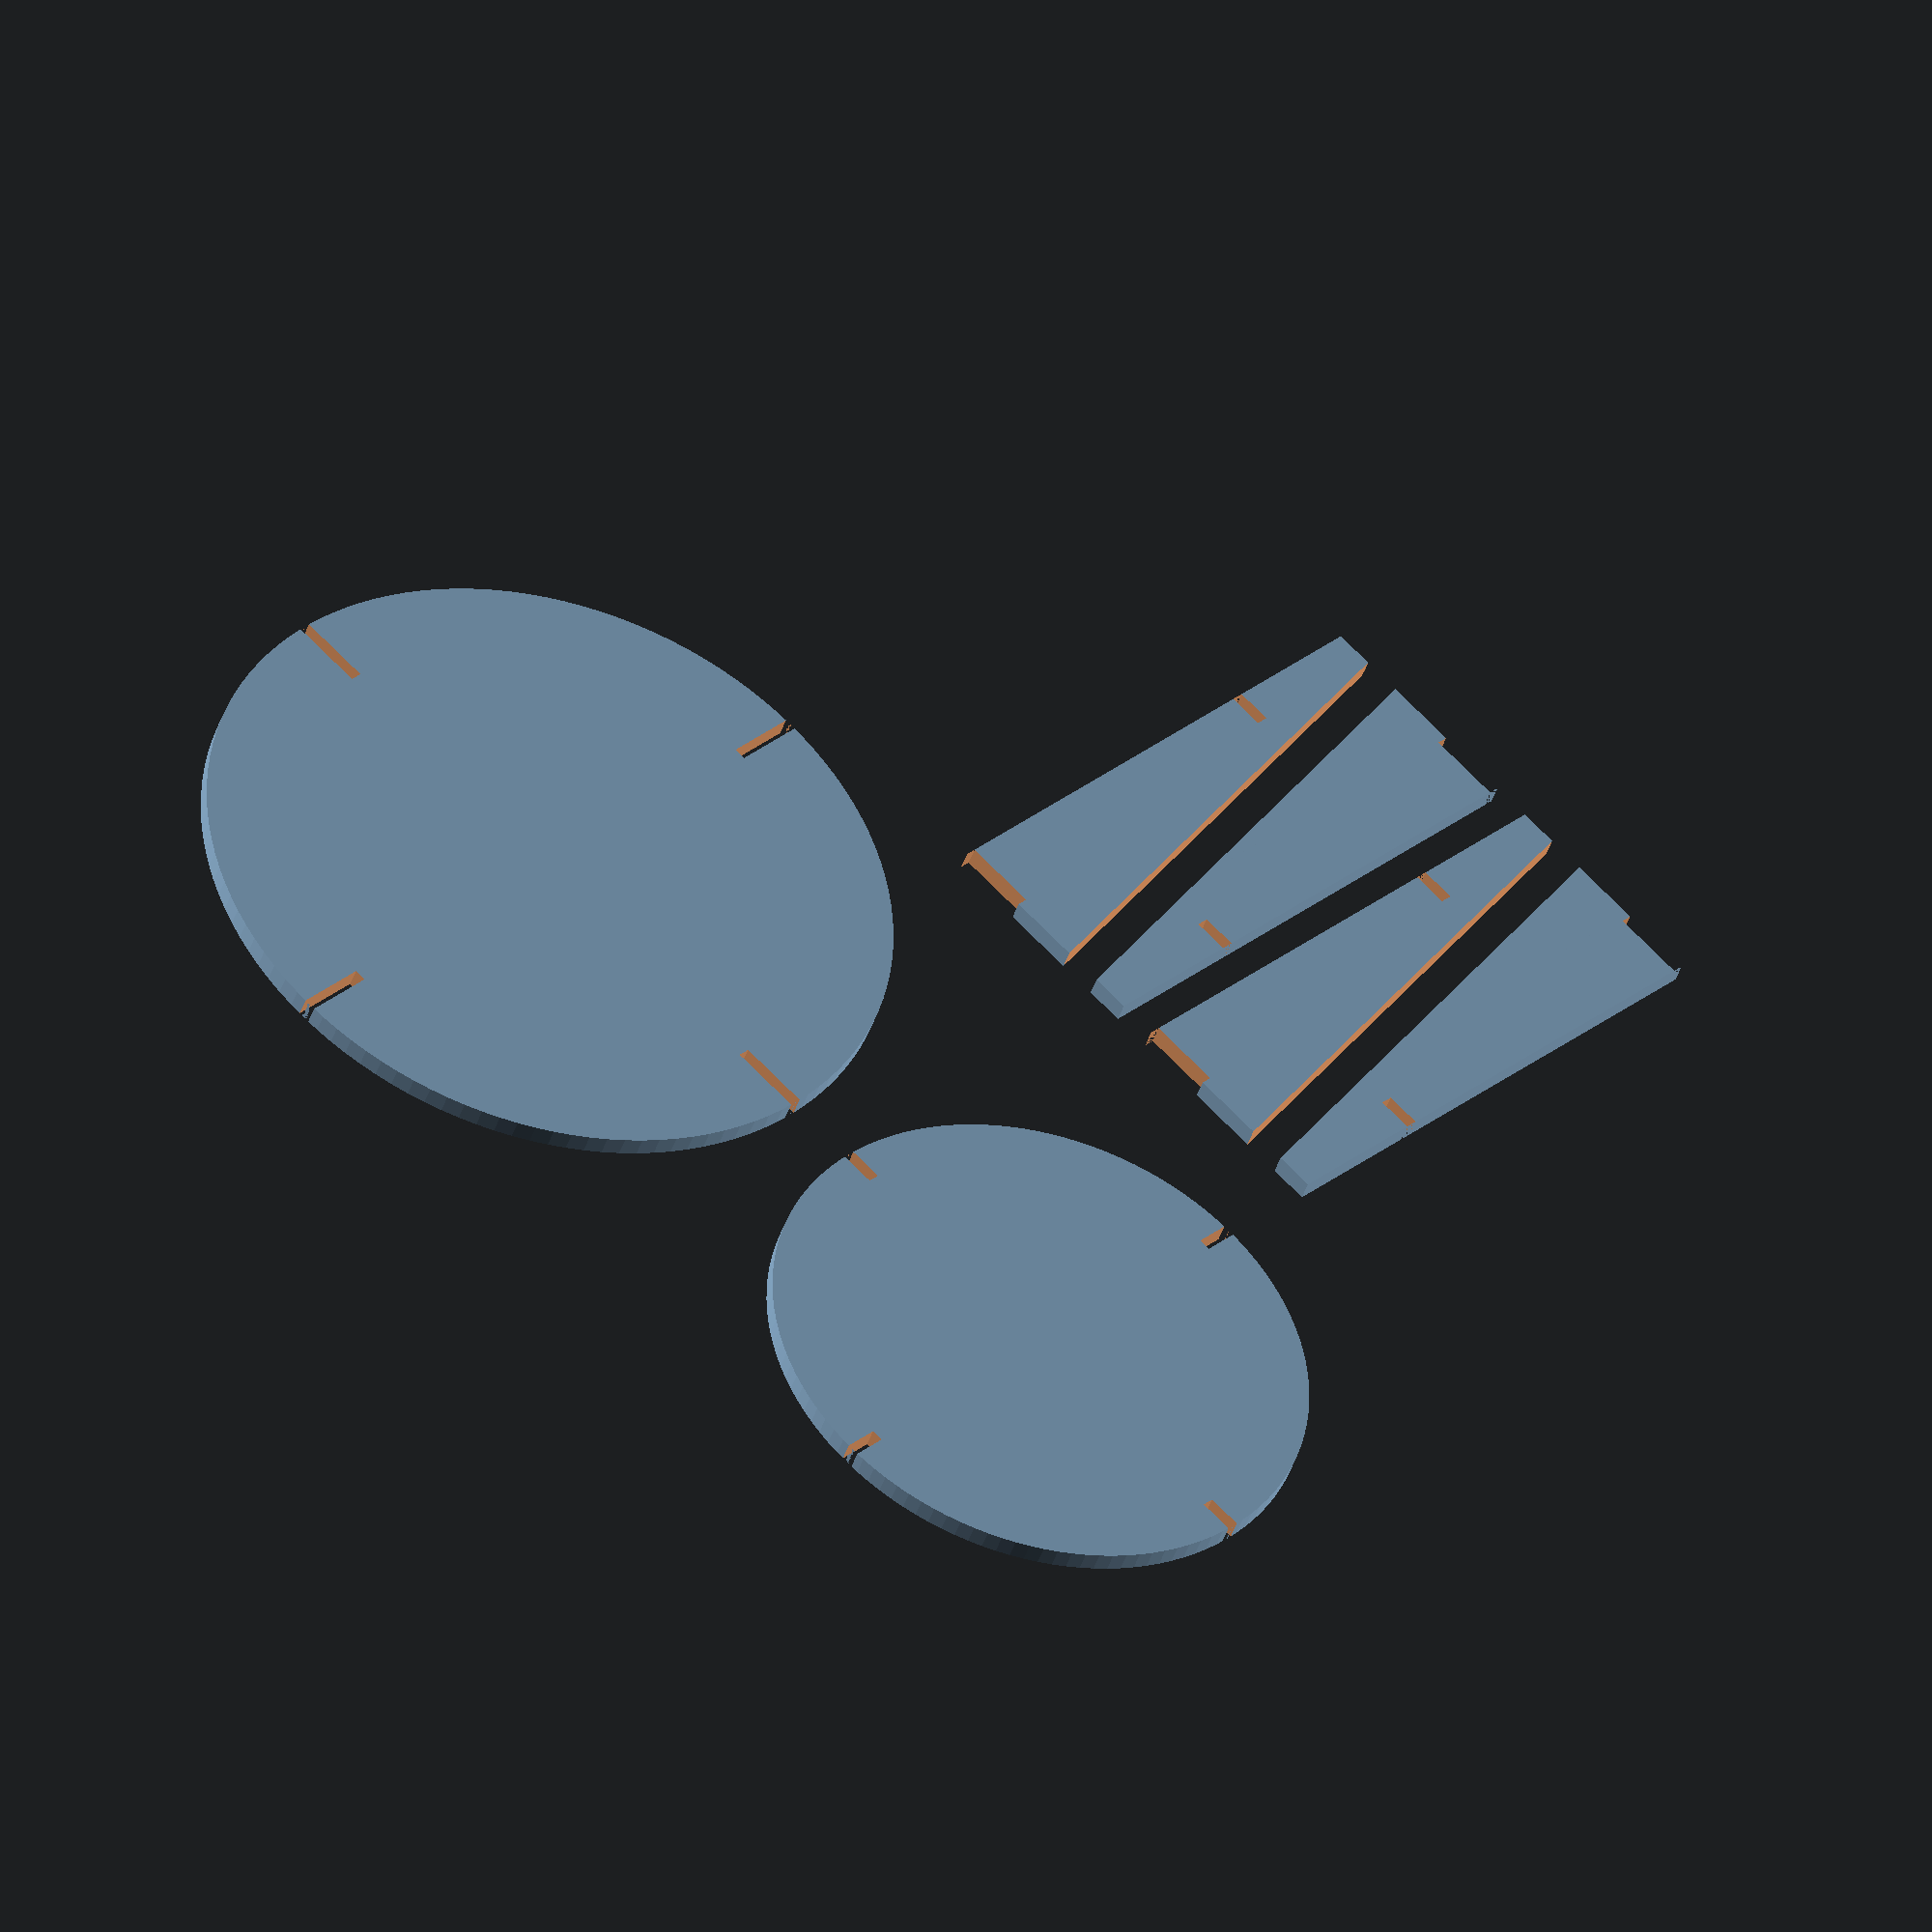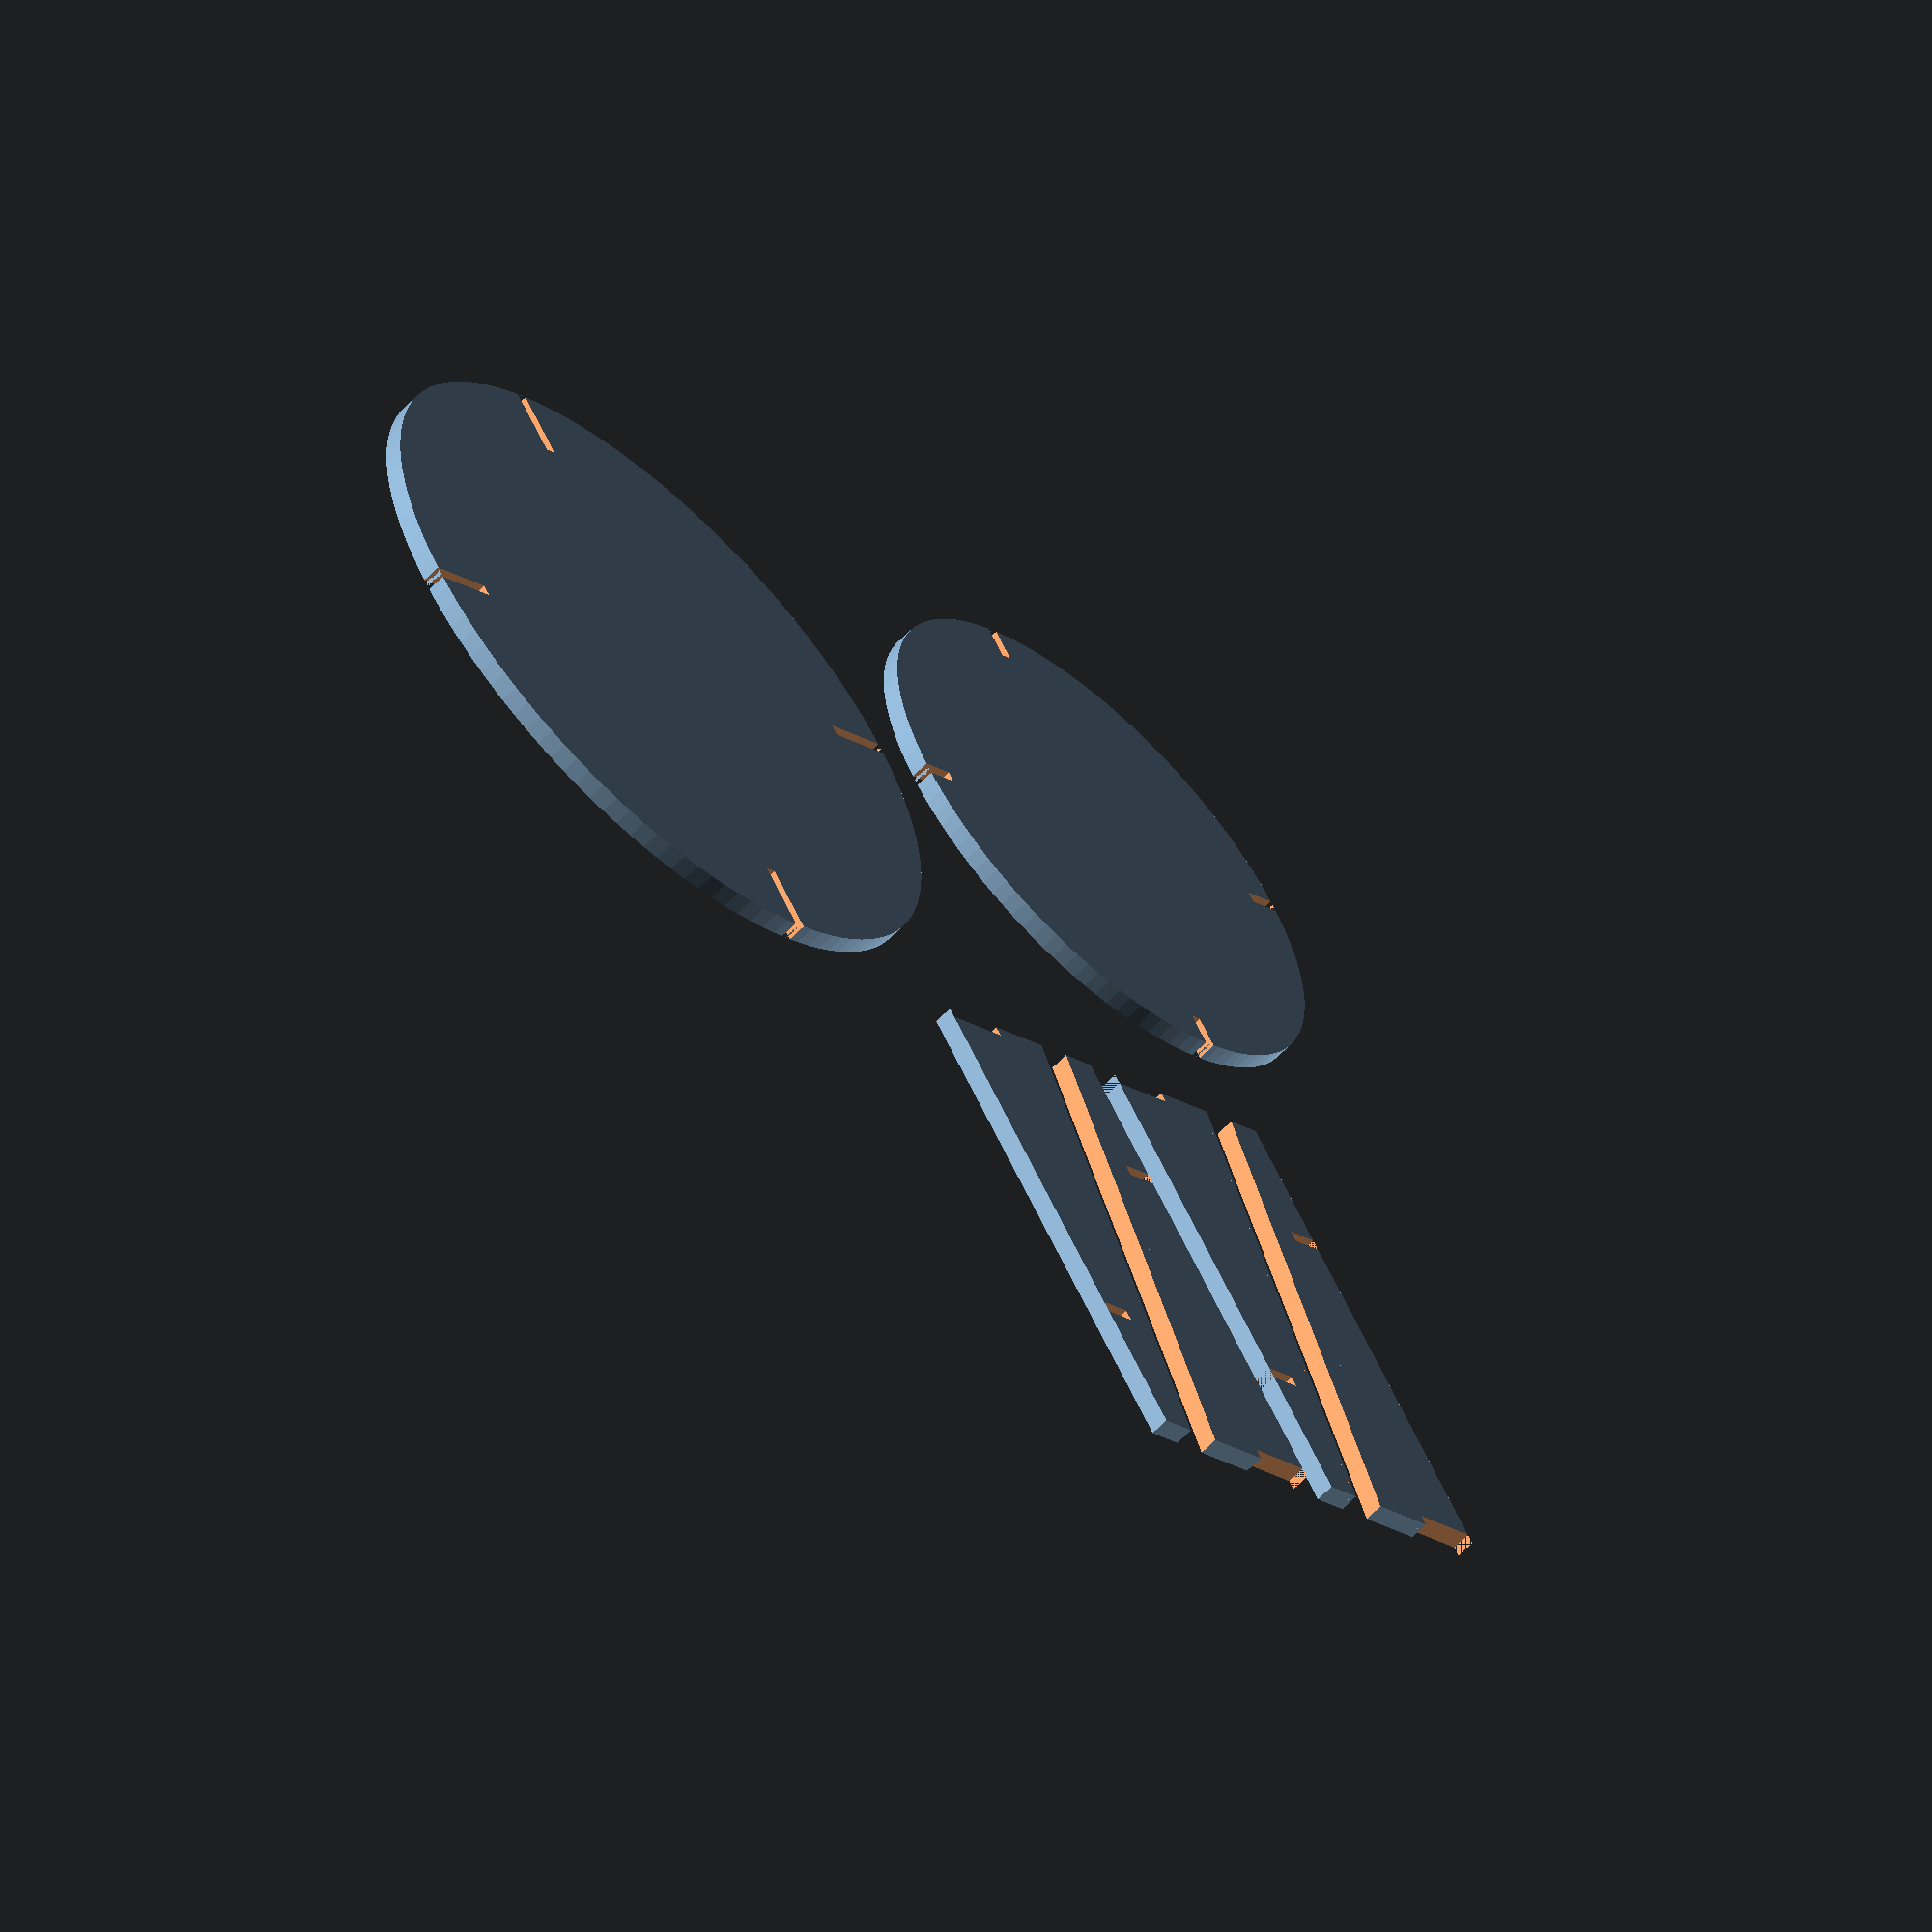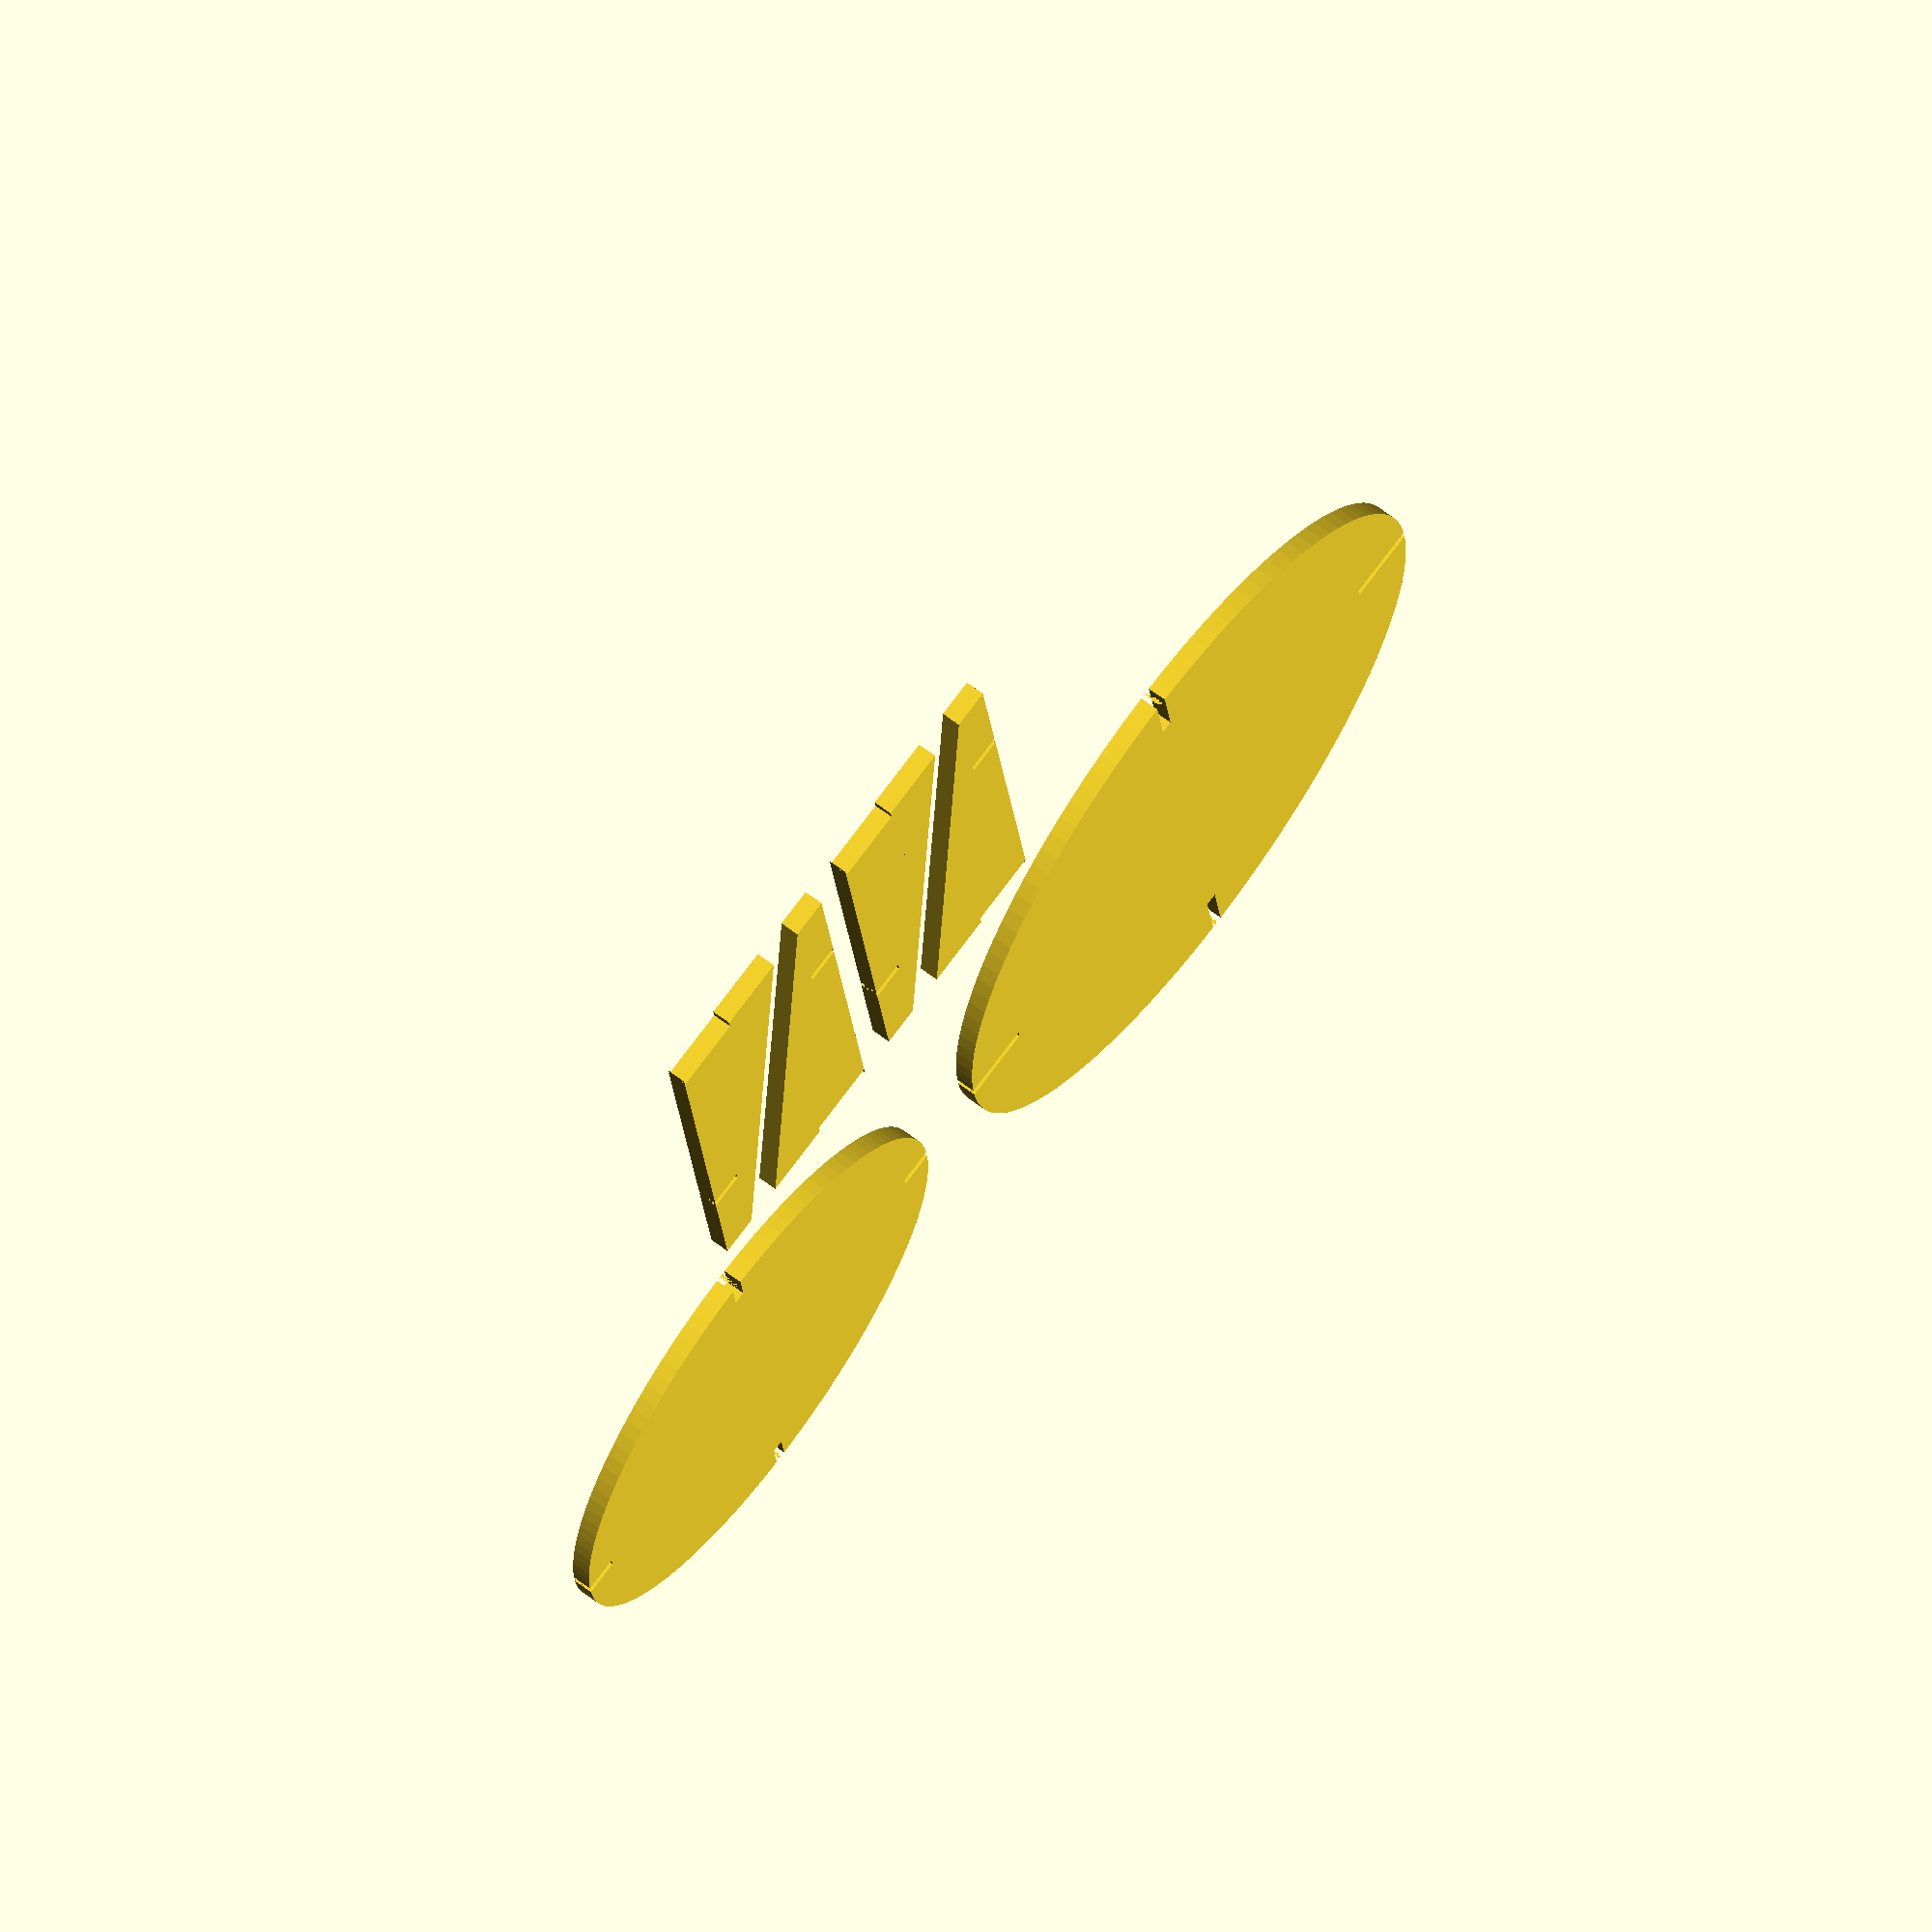
<openscad>
top = 36; //diameter
bottom = 25; //diameter
shelf_count = 2;
leg_count = 4;
leg_height = 8;
top_height = 28; //top to ground
min_leg = 2; //smallest size a leg can be
plywood = 0.5;
gap = 1/16;
gapp = gap*2;
pad = 0.1;
padd = pad*2;

leg_angle = atan((top-bottom)/2/top_height);

$fn=120;


module shelf(diameter,leg_width) {
    difference() {
        circle(r=diameter/2);
        for(i=[0:leg_count-1]) {
            rotate(i*360/leg_count)
            translate([-plywood/2-gap,-diameter/2])
            square([plywood+gapp,leg_width]);
        }
    }
}

module shelf_number(i) {
        shelf(tan(leg_angle)*((top_height-leg_height)/(shelf_count-1)*i+leg_height)*2+bottom,(tan(leg_angle)*((top_height-leg_height)/(shelf_count-1)*i+leg_height)+min_leg)/2+gap/2);
}

module assemble_shelves() {
    for(i=[0:shelf_count-1]) {
        translate([0,0,(top_height-leg_height)/(shelf_count-1)*i+leg_height-plywood])
        linear_extrude(height=plywood)
        shelf_number(i);
    }
}

module assemble_legs() {
    for(i=[0:leg_count-1]) {
        rotate(i*360/leg_count)
        leg_3d();
    }
}

//shelf(bottom,min_leg);

module leg() {
    difference() {
        square([min_leg+(top-bottom)/2,top_height]);
        translate([min_leg,0])
        rotate(-leg_angle)
        square([min_leg+(top-bottom),top_height*2]);
        for(i=[0:shelf_count-1]) {
            translate([0,(top_height-leg_height)/(shelf_count-1)*i+leg_height-plywood-gap])
            square([(tan(leg_angle)*((top_height-leg_height)/(shelf_count-1)*i+leg_height)+min_leg)/2+gap/2,plywood+gapp]);
        }
            
    }
}

module leg_3d() {
    translate([0,-bottom/2+min_leg,0])
    rotate([90,0,-90])
    translate([0,0,-plywood/2])
    color("lime")
    linear_extrude(height=plywood)
    leg();
}

module assemble() {
    assemble_shelves();
    assemble_legs();
}

tree=2;

module plate() {
    for(i=[0:leg_count/2-1]) {
        translate([i*((top-bottom)/2+min_leg*2+tree*2),0]) {
            leg();
            translate([min_leg+(top-bottom)/2+tree+min_leg,top_height])
            rotate(180)
            leg();
        }
    }
    if(leg_count%2 != 0) {
            translate([floor(leg_count/2)*((top-bottom)/2+min_leg*2+tree*2),0])
            leg();
    }
    translate([0,-top/2-tree])
    for(i=[0:shelf_count-1]) {
        //too much math, I can drag in inkscape
        translate([top*i,0])
        shelf_number(i);
    }
}

//assemble();
plate();

</openscad>
<views>
elev=222.2 azim=135.6 roll=17.3 proj=o view=solid
elev=60.6 azim=147.7 roll=316.4 proj=o view=solid
elev=113.6 azim=172.6 roll=232.9 proj=o view=wireframe
</views>
